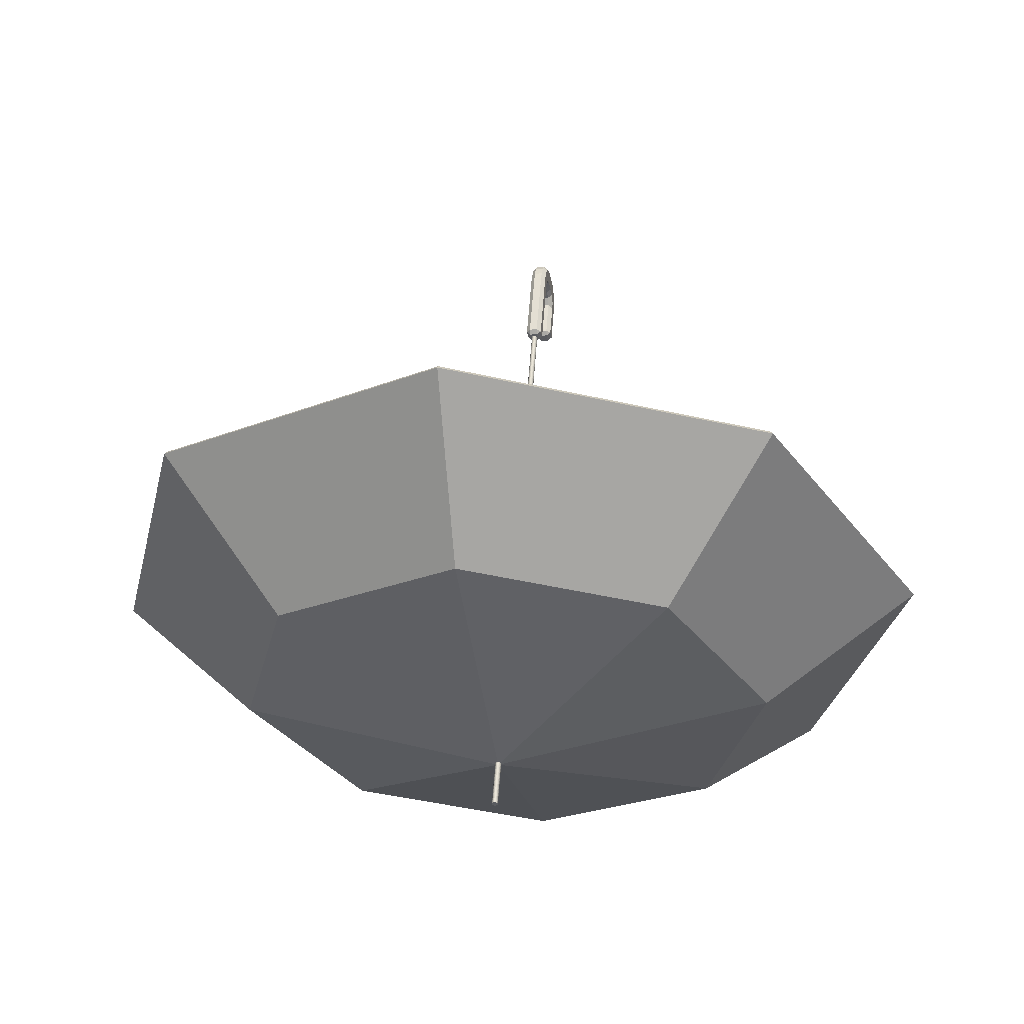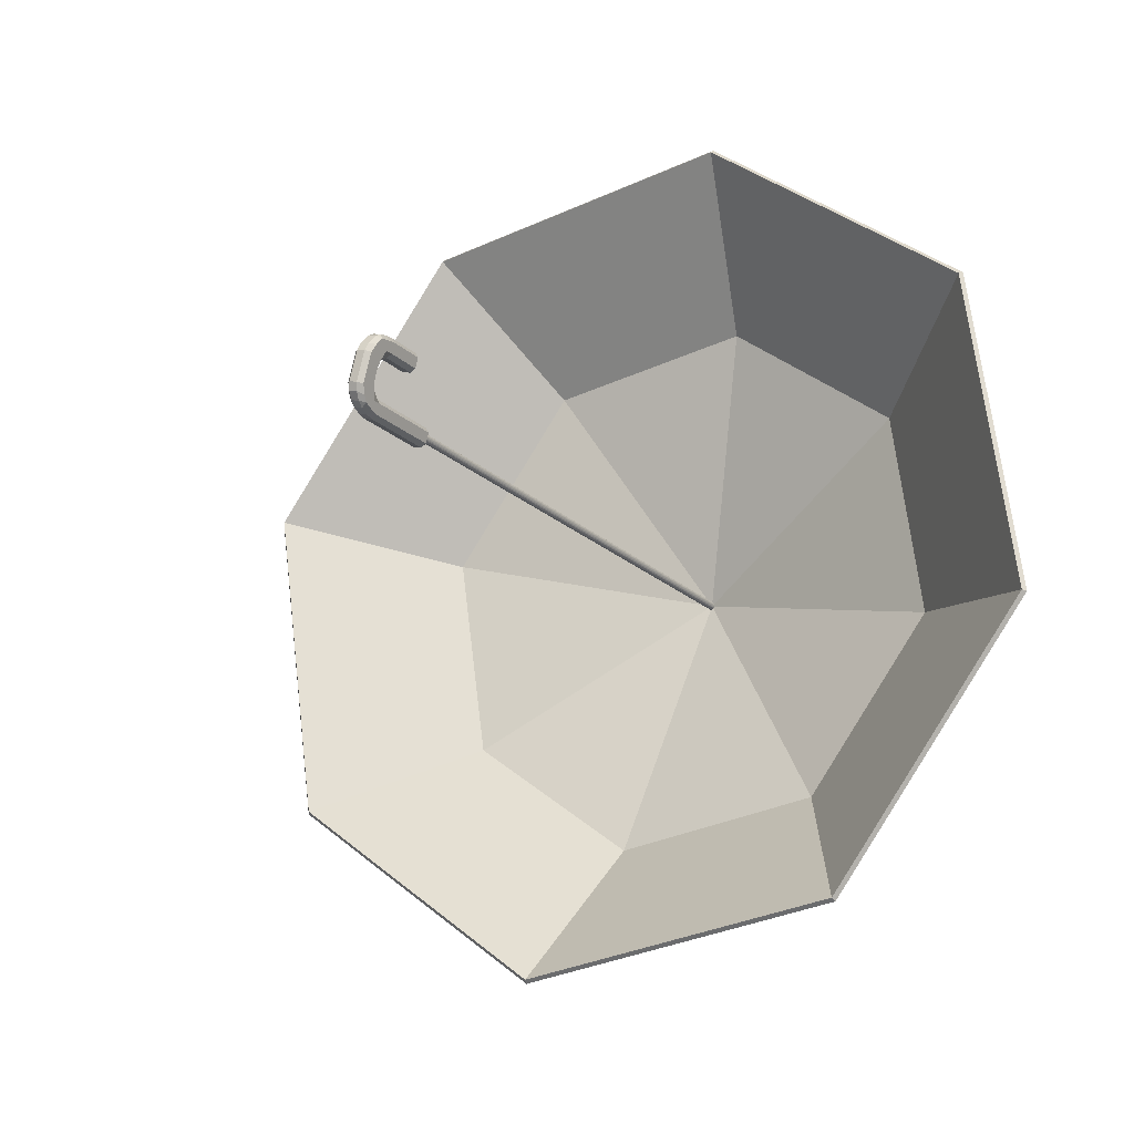
<metadata>
{"format":"obj","ext":"obj","renderer":"f3d","projection":"perspective","resolution":1024,"background":"white","views":[{"elev":-9.4,"azim":-169.5,"up":"+Y"},{"elev":8.7,"azim":-146.5,"up":"+Z"}]}
</metadata>
<code>
o Sphere
v 7.903 38.24 -18.4
v 0.5455 27.26 -15.11
v 8.083 21.52 19.69
v 0.6618 16.49 9.44
v -33.69 38.17 -18.23
v -26.27 27.22 -15
v -33.51 21.45 19.85
v -26.15 16.44 9.546
v -12.93 41.67 -26.2
v -12.88 29.47 -20.14
v 16.61 29.9 0.6116
v 6.157 21.88 -2.857
v -42.21 29.8 0.8453
v -31.76 21.82 -2.707
v -12.67 18.02 27.66
v -12.72 14.23 14.58
v -12.8 17.55 -4.669
v -12.8 14.49 -6.317
v -12.8 54.49 11.24
v -12.76 14.49 -6.312
v -12.76 54.49 11.25
v -12.72 14.48 -6.298
v -12.72 54.48 11.26
v -12.68 14.47 -6.274
v -12.68 54.47 11.29
v -12.65 14.46 -6.242
v -12.65 54.46 11.32
v -12.63 14.44 -6.204
v -12.63 54.44 11.36
v -12.61 14.42 -6.16
v -12.61 54.42 11.4
v -12.59 14.4 -6.112
v -12.59 54.4 11.45
v -12.59 14.38 -6.062
v -12.59 54.38 11.5
v -12.59 14.36 -6.012
v -12.59 54.36 11.55
v -12.61 14.34 -5.964
v -12.61 54.33 11.6
v -12.63 14.32 -5.92
v -12.63 54.31 11.64
v -12.65 14.3 -5.881
v -12.65 54.3 11.68
v -12.68 14.29 -5.849
v -12.68 54.28 11.71
v -12.72 14.28 -5.826
v -12.72 54.27 11.73
v -12.76 14.27 -5.811
v -12.76 54.27 11.75
v -12.8 14.27 -5.806
v -12.8 54.27 11.75
v -12.84 14.27 -5.811
v -12.84 54.27 11.75
v -12.88 14.28 -5.826
v -12.88 54.27 11.73
v -12.92 14.29 -5.849
v -12.92 54.28 11.71
v -12.95 14.3 -5.881
v -12.95 54.3 11.68
v -12.98 14.32 -5.92
v -12.98 54.31 11.64
v -13 14.34 -5.964
v -13 54.33 11.6
v -13.01 14.36 -6.012
v -13.01 54.36 11.55
v -13.02 14.38 -6.062
v -13.02 54.38 11.5
v -13.01 14.4 -6.112
v -13.01 54.4 11.45
v -13 14.42 -6.16
v -13 54.42 11.4
v -12.98 14.44 -6.204
v -12.98 54.44 11.36
v -12.95 14.46 -6.242
v -12.95 54.46 11.32
v -12.92 14.47 -6.274
v -12.92 54.47 11.29
v -12.88 14.48 -6.298
v -12.88 54.48 11.26
v -12.84 14.49 -6.312
v -12.84 54.49 11.25
v -13.37 56.98 16.83
v -13.08 56.74 17.07
v -13.08 57.27 17
v -13.37 52.75 10.28
v -13.08 52.87 10.01
v -13.08 52.49 10.16
v -13.37 58.57 13.21
v -13.08 58.9 13.32
v -13.08 58.6 12.86
v -12.24 56.98 16.83
v -12.53 57.27 17
v -12.53 56.74 17.07
v -12.53 52.49 10.16
v -12.53 52.87 10.01
v -12.24 52.75 10.28
v -12.53 58.9 13.32
v -12.24 58.57 13.21
v -12.53 58.6 12.86
v -13.37 54.73 16.06
v -13.08 54.61 16.32
v -13.08 55.13 16.55
v -13.37 55.25 16.28
v -13.37 58.3 15.48
v -13.08 58.56 15.6
v -13.08 58.79 15.07
v -13.37 58.53 14.96
v -13.37 56.3 11.83
v -13.08 56.41 11.57
v -13.08 55.89 11.34
v -13.37 55.77 11.6
v -12.24 56.3 11.83
v -12.24 55.77 11.6
v -12.53 55.89 11.34
v -12.53 56.41 11.57
v -12.24 58.53 14.96
v -12.53 58.79 15.07
v -12.53 58.56 15.6
v -12.24 58.3 15.48
v -12.24 55.25 16.28
v -12.53 55.13 16.55
v -12.53 54.61 16.32
v -12.24 54.73 16.06
v -13.08 56.16 16.94
v -13.37 56.29 16.67
v -13.37 55.74 16.5
v -13.08 55.63 16.76
v -13.37 58.71 13.66
v -13.37 58.81 14.32
v -13.08 59.07 14.44
v -13.08 59.1 13.9
v -13.08 54.12 10.56
v -13.37 54 10.83
v -13.37 54.52 11.05
v -13.08 54.64 10.79
v -12.24 54 10.83
v -12.53 54.12 10.56
v -12.53 54.64 10.79
v -12.24 54.52 11.05
v -12.53 52.21 10.8
v -12.24 52.47 10.91
v -12.53 52.36 11.17
v -12.24 57.53 16.53
v -12.24 58.02 16.12
v -12.53 58.28 16.23
v -12.53 57.92 16.63
v -12.53 53.36 15.77
v -12.53 53.21 15.39
v -12.24 53.47 15.51
v -13.08 52.21 10.8
v -13.08 52.36 11.17
v -13.37 52.47 10.91
v -13.08 53.36 15.77
v -13.37 53.47 15.51
v -13.08 53.21 15.39
v -13.08 58.28 16.23
v -13.37 58.02 16.12
v -13.37 57.53 16.53
v -13.08 57.92 16.63
v -13.37 57.55 12.38
v -13.37 58.03 12.71
v -13.08 58.13 12.43
v -13.08 57.66 12.12
v -12.53 57.66 12.12
v -12.53 58.13 12.43
v -12.24 58.03 12.71
v -12.24 57.55 12.38
v -12.53 59.07 14.44
v -12.24 58.81 14.32
v -12.24 58.71 13.66
v -12.53 59.1 13.9
v -12.24 55.74 16.5
v -12.24 56.29 16.67
v -12.53 56.16 16.94
v -12.53 55.63 16.76
v -12.24 55.53 15.65
v -12.24 55.01 15.42
v -12.53 55.12 15.16
v -12.53 55.64 15.39
v -12.53 55.38 12.5
v -12.24 55.49 12.24
v -12.24 56.02 12.47
v -12.53 55.9 12.73
v -12.24 57.32 15.05
v -12.53 57.19 14.99
v -12.53 57.42 14.47
v -12.24 57.55 14.53
v -13.37 56.02 12.47
v -13.37 55.49 12.24
v -13.08 55.38 12.5
v -13.08 55.9 12.73
v -13.37 55.01 15.42
v -13.37 55.53 15.65
v -13.08 55.64 15.39
v -13.08 55.12 15.16
v -13.37 57.69 14.59
v -13.08 57.42 14.47
v -13.08 57.19 14.99
v -13.37 57.46 15.11
v -13.08 56.87 15.47
v -13.08 56.31 15.68
v -13.37 56.02 15.86
v -13.37 56.54 16.09
v -13.37 57.13 15.59
v -13.08 53.49 14.75
v -13.37 53.75 14.87
v -13.08 53.87 14.61
v -13.08 54.13 11.95
v -13.37 54.24 11.69
v -13.37 53.72 11.46
v -13.08 53.61 11.72
v -12.53 57.15 13.28
v -12.24 57.27 13.02
v -12.24 57.79 13.25
v -12.24 57.69 13.93
v -12.53 57.56 13.88
v -12.53 54.13 11.95
v -12.53 53.61 11.72
v -12.24 53.72 11.46
v -12.24 54.24 11.69
v -12.53 53.49 14.75
v -12.53 53.87 14.61
v -12.24 53.75 14.87
v -12.53 56.31 15.68
v -12.53 56.87 15.47
v -12.24 57 15.53
v -12.24 56.54 16.09
v -12.24 56.02 15.86
v -13.08 57.15 13.28
v -13.08 57.56 13.88
v -13.37 57.83 13.99
v -13.37 57.79 13.25
v -13.37 57.27 13.02
v 8.068 38.05 -18.66
v 0.6728 27.02 -15.36
v 8.25 21.2 19.73
v 0.7903 16.14 9.429
v -33.85 37.98 -18.49
v -26.4 26.98 -15.25
v -33.67 21.13 19.89
v -26.28 16.1 9.536
v -12.93 41.51 -26.53
v -12.89 29.25 -20.44
v 16.84 29.64 0.4979
v 6.337 21.59 -2.986
v -42.45 29.54 0.7335
v -31.94 21.53 -2.834
v -12.67 17.67 27.76
v -12.72 13.87 14.62
v -12.8 17.22 -4.816
v -12.8 14.61 -5.972
v -12.8 54.15 11.39
v -12.83 14.61 -5.975
v -12.83 54.16 11.39
v -12.85 14.62 -5.982
v -12.85 54.16 11.38
v -12.86 14.62 -5.99
v -12.86 54.16 11.37
v -12.86 14.63 -5.993
v -12.86 54.16 11.36
v -12.86 14.63 -5.992
v -12.86 54.16 11.37
v -12.86 14.62 -5.985
v -12.86 54.16 11.37
v -12.86 14.62 -5.974
v -12.86 54.15 11.38
v -12.85 14.61 -5.96
v -12.85 54.15 11.4
v -12.86 14.61 -5.947
v -12.86 54.14 11.41
v -12.86 14.6 -5.936
v -12.86 54.14 11.42
v -12.86 14.6 -5.929
v -12.86 54.13 11.43
v -12.86 14.6 -5.928
v -12.86 54.13 11.43
v -12.86 14.6 -5.933
v -12.86 54.14 11.43
v -12.85 14.6 -5.941
v -12.85 54.14 11.42
v -12.83 14.6 -5.949
v -12.83 54.14 11.41
v -12.8 14.6 -5.952
v -12.8 54.15 11.41
v -12.78 14.6 -5.949
v -12.78 54.14 11.41
v -12.76 14.6 -5.941
v -12.76 54.14 11.42
v -12.75 14.6 -5.933
v -12.75 54.14 11.43
v -12.74 14.6 -5.928
v -12.74 54.13 11.43
v -12.74 14.6 -5.929
v -12.74 54.13 11.43
v -12.75 14.6 -5.936
v -12.75 54.14 11.42
v -12.75 14.61 -5.947
v -12.75 54.14 11.41
v -12.75 14.61 -5.96
v -12.75 54.15 11.4
v -12.75 14.62 -5.974
v -12.75 54.15 11.38
v -12.75 14.62 -5.985
v -12.75 54.16 11.37
v -12.74 14.63 -5.992
v -12.74 54.16 11.37
v -12.74 14.63 -5.993
v -12.74 54.16 11.36
v -12.75 14.62 -5.99
v -12.75 54.16 11.37
v -12.76 14.62 -5.982
v -12.76 54.16 11.38
v -12.78 14.61 -5.975
v -12.78 54.16 11.39
v -13.04 56.95 16.66
v -12.95 56.76 16.73
v -12.95 57.15 16.67
v -13.04 52.81 10.44
v -12.95 52.85 10.36
v -12.95 52.73 10.4
v -13.04 58.43 13.3
v -12.95 58.59 13.46
v -12.95 58.35 13.08
v -12.56 56.95 16.66
v -12.65 57.15 16.67
v -12.65 56.76 16.73
v -12.65 52.73 10.4
v -12.65 52.85 10.36
v -12.56 52.81 10.44
v -12.66 58.59 13.46
v -12.57 58.43 13.3
v -12.66 58.35 13.08
v -13.03 54.78 15.93
v -12.94 54.75 16.01
v -12.94 55.27 16.24
v -13.03 55.3 16.16
v -13.03 58.17 15.42
v -12.94 58.25 15.46
v -12.94 58.48 14.94
v -13.03 58.4 14.9
v -13.03 56.24 11.96
v -12.94 56.28 11.88
v -12.94 55.75 11.65
v -13.03 55.72 11.73
v -12.58 56.24 11.96
v -12.58 55.72 11.73
v -12.67 55.75 11.65
v -12.67 56.28 11.88
v -12.58 58.4 14.9
v -12.67 58.48 14.94
v -12.67 58.25 15.46
v -12.58 58.17 15.42
v -12.58 55.3 16.16
v -12.67 55.27 16.24
v -12.67 54.75 16.01
v -12.58 54.78 15.93
v -12.94 56.26 16.61
v -13.03 56.32 16.54
v -13.03 55.79 16.37
v -12.94 55.75 16.45
v -13.03 58.58 13.69
v -13.03 58.66 14.3
v -12.94 58.74 14.36
v -12.94 58.76 13.95
v -12.94 53.98 10.87
v -13.03 53.95 10.95
v -13.03 54.47 11.18
v -12.94 54.5 11.1
v -12.58 53.95 10.95
v -12.67 53.98 10.87
v -12.67 54.5 11.1
v -12.58 54.47 11.18
v -12.65 52.55 10.81
v -12.56 52.64 10.85
v -12.65 52.6 10.93
v -12.58 57.45 16.4
v -12.57 57.9 16.03
v -12.66 58 16.05
v -12.66 57.71 16.37
v -12.65 53.6 15.52
v -12.65 53.56 15.41
v -12.56 53.64 15.44
v -12.95 52.55 10.81
v -12.95 52.6 10.93
v -13.04 52.64 10.85
v -12.95 53.6 15.52
v -13.04 53.64 15.44
v -12.95 53.56 15.41
v -12.94 58 16.05
v -13.03 57.9 16.03
v -13.03 57.45 16.4
v -12.94 57.71 16.37
v -13.03 57.48 12.51
v -13.03 57.94 12.83
v -12.94 57.93 12.7
v -12.94 57.5 12.42
v -12.66 57.5 12.42
v -12.66 57.93 12.7
v -12.58 57.94 12.83
v -12.58 57.48 12.51
v -12.66 58.74 14.36
v -12.57 58.66 14.3
v -12.58 58.58 13.69
v -12.66 58.76 13.95
v -12.58 55.79 16.37
v -12.58 56.32 16.54
v -12.66 56.26 16.61
v -12.66 55.75 16.45
v -12.58 55.47 15.77
v -12.58 54.95 15.55
v -12.67 54.98 15.47
v -12.67 55.51 15.69
v -12.67 55.52 12.19
v -12.58 55.55 12.11
v -12.58 56.07 12.34
v -12.67 56.04 12.42
v -12.56 57.48 15.14
v -12.61 57.5 15.17
v -12.61 57.76 14.58
v -12.56 57.73 14.59
v -13.03 56.07 12.34
v -13.03 55.55 12.11
v -12.94 55.52 12.19
v -12.94 56.04 12.42
v -13.03 54.95 15.55
v -13.03 55.47 15.77
v -12.94 55.51 15.69
v -12.94 54.98 15.47
v -13.02 57.81 14.63
v -12.94 57.74 14.58
v -12.94 57.49 15.16
v -13.02 57.57 15.17
v -12.91 57.06 15.73
v -12.91 56.31 16
v -13.02 56 15.99
v -13.01 56.56 16.16
v -13.02 57.21 15.67
v -12.95 53.74 15
v -13.04 53.82 15.03
v -12.95 53.85 14.95
v -12.94 54.27 11.64
v -13.03 54.3 11.56
v -13.03 53.78 11.33
v -12.94 53.74 11.41
v -12.69 57.37 13.04
v -12.58 57.35 12.93
v -12.6 57.85 13.22
v -12.58 57.84 13.93
v -12.67 57.9 13.83
v -12.67 54.27 11.64
v -12.67 53.74 11.41
v -12.58 53.78 11.33
v -12.58 54.3 11.56
v -12.65 53.74 15
v -12.65 53.85 14.95
v -12.56 53.82 15.03
v -12.69 56.32 16
v -12.66 57.08 15.74
v -12.57 57.1 15.64
v -12.6 56.57 16.16
v -12.58 56 15.99
v -12.91 57.36 13.03
v -12.9 57.88 13.82
v -13.02 57.94 13.99
v -13.01 57.85 13.21
v -13.02 57.34 12.93
f 2 1 9 10
f 2 12 11 1
f 6 10 9 5
f 6 5 13 14
f 8 14 13 7
f 7 15 16 8
f 3 4 16 15
f 4 3 11 12
f 14 8 17
f 16 17 8
f 16 4 17
f 12 17 4
f 12 2 17
f 10 17 2
f 10 6 17
f 14 17 6
f 18 19 21 20
f 20 21 23 22
f 22 23 25 24
f 24 25 27 26
f 26 27 29 28
f 28 29 31 30
f 30 31 33 32
f 32 33 35 34
f 34 35 37 36
f 36 37 39 38
f 38 39 41 40
f 40 41 43 42
f 42 43 45 44
f 44 45 47 46
f 46 47 49 48
f 48 49 51 50
f 50 51 53 52
f 52 53 55 54
f 54 55 57 56
f 56 57 59 58
f 58 59 61 60
f 60 61 63 62
f 62 63 65 64
f 64 65 67 66
f 66 67 69 68
f 68 69 71 70
f 70 71 73 72
f 72 73 75 74
f 74 75 77 76
f 76 77 79 78
f 21 19 81 79 77 75 73 71 69 67 65 63 61 59 57 55 53 51 49 47 45 43 41 39 37 35 33 31 29 27 25 23
f 78 79 81 80
f 80 81 19 18
f 18 20 22 24 26 28 30 32 34 36 38 40 42 44 46 48 50 52 54 56 58 60 62 64 66 68 70 72 74 76 78 80
f 227 143 91 173
f 232 128 88 161
f 96 136 219 141
f 146 159 84 92
f 86 132 137 95
f 196 107 129 231
f 121 175 127 102
f 211 151 142 218
f 184 119 144 226
f 112 167 213 182
f 109 163 164 115
f 188 233 160 108
f 118 105 156 145
f 174 93 83 124
f 216 186 197 230
f 147 122 101 153
f 97 89 131 171
f 87 94 140 150
f 139 113 181 220
f 154 100 192 206
f 166 98 170 214
f 215 169 116 187
f 200 198 185 225
f 208 217 180 190
f 194 201 224 179
f 152 210 133 85
f 162 90 99 165
f 168 130 106 117
f 207 195 178 222
f 103 126 202 193
f 223 177 123 149
f 155 205 221 148
f 176 228 172 120
f 135 110 114 138
f 209 189 111 134
f 191 183 212 229
f 204 157 104 199
f 82 83 84
f 85 86 87
f 88 89 90
f 91 92 93
f 94 95 96
f 97 98 99
f 100 101 102 103
f 104 105 106 107
f 108 109 110 111
f 112 113 114 115
f 116 117 118 119
f 120 121 122 123
f 124 125 126 127
f 128 129 130 131
f 132 133 134 135
f 136 137 138 139
f 140 141 142
f 143 144 145 146
f 147 148 149
f 150 151 152
f 153 154 155
f 156 157 158 159
f 160 161 162 163
f 164 165 166 167
f 168 169 170 171
f 172 173 174 175
f 176 177 178 179
f 180 181 182 183
f 184 185 186 187
f 188 189 190 191
f 192 193 194 195
f 196 197 198 199
f 200 201 202 203 204
f 205 206 207
f 208 209 210 211
f 212 213 214 215 216
f 217 218 219 220
f 221 222 223
f 224 225 226 227 228
f 229 230 231 232 233
f 211 218 217 208
f 124 83 82 125
f 131 89 88 128
f 132 86 85 133
f 94 87 86 95
f 89 97 99 90
f 136 96 95 137
f 140 94 96 141
f 146 92 91 143
f 92 84 83 93
f 153 101 100 154
f 156 105 104 157
f 163 109 108 160
f 167 112 115 164
f 168 117 116 169
f 175 121 120 172
f 105 118 117 106
f 121 102 101 122
f 176 120 123 177
f 109 115 114 110
f 188 108 111 189
f 102 127 126 103
f 106 130 129 107
f 110 135 134 111
f 113 139 138 114
f 118 145 144 119
f 122 147 149 123
f 87 150 152 85
f 183 191 190 180
f 84 159 158 82
f 90 162 161 88
f 98 166 165 99
f 97 171 170 98
f 93 174 173 91
f 112 182 181 113
f 119 184 187 116
f 103 193 192 100
f 107 196 199 104
f 204 199 198 200
f 125 203 202 126
f 201 194 193 202
f 157 204 203 158
f 154 206 205 155
f 216 230 229 212
f 195 207 206 192
f 209 134 133 210
f 210 152 151 211
f 189 209 208 190
f 135 138 137 132
f 215 187 186 216
f 166 214 213 167
f 212 183 182 213
f 169 215 214 170
f 197 186 185 198
f 139 220 219 136
f 218 142 141 219
f 180 217 220 181
f 223 149 148 221
f 200 225 224 201
f 194 179 178 195
f 177 223 222 178
f 147 153 155 148
f 142 151 150 140
f 130 168 171 131
f 159 146 145 156
f 207 222 221 205
f 174 124 127 175
f 227 173 172 228
f 184 226 225 185
f 228 176 179 224
f 143 227 226 144
f 162 165 164 163
f 232 161 160 233
f 196 231 230 197
f 233 188 191 229
f 128 232 231 129
f 125 82 158 203
f 235 243 242 234
f 235 234 244 245
f 239 238 242 243
f 239 247 246 238
f 241 240 246 247
f 240 241 249 248
f 236 248 249 237
f 237 245 244 236
f 247 250 241
f 249 241 250
f 249 250 237
f 245 237 250
f 245 250 235
f 243 235 250
f 243 250 239
f 247 239 250
f 251 253 254 252
f 253 255 256 254
f 255 257 258 256
f 257 259 260 258
f 259 261 262 260
f 261 263 264 262
f 263 265 266 264
f 265 267 268 266
f 267 269 270 268
f 269 271 272 270
f 271 273 274 272
f 273 275 276 274
f 275 277 278 276
f 277 279 280 278
f 279 281 282 280
f 281 283 284 282
f 283 285 286 284
f 285 287 288 286
f 287 289 290 288
f 289 291 292 290
f 291 293 294 292
f 293 295 296 294
f 295 297 298 296
f 297 299 300 298
f 299 301 302 300
f 301 303 304 302
f 303 305 306 304
f 305 307 308 306
f 307 309 310 308
f 309 311 312 310
f 254 256 258 260 262 264 266 268 270 272 274 276 278 280 282 284 286 288 290 292 294 296 298 300 302 304 306 308 310 312 314 252
f 311 313 314 312
f 313 251 252 314
f 251 313 311 309 307 305 303 301 299 297 295 293 291 289 287 285 283 281 279 277 275 273 271 269 267 265 263 261 259 257 255 253
f 460 406 324 376
f 465 394 321 361
f 329 374 452 369
f 379 325 317 392
f 319 328 370 365
f 429 464 362 340
f 354 335 360 408
f 444 451 375 384
f 417 459 377 352
f 345 415 446 400
f 342 348 397 396
f 421 341 393 466
f 351 378 389 338
f 407 357 316 326
f 449 463 430 419
f 380 386 334 355
f 330 404 364 322
f 320 383 373 327
f 372 453 414 346
f 387 439 425 333
f 399 447 403 331
f 448 420 349 402
f 433 458 418 431
f 441 423 413 450
f 427 412 457 434
f 385 318 366 443
f 395 398 332 323
f 401 350 339 363
f 440 455 411 428
f 336 426 435 359
f 456 382 356 410
f 388 381 454 438
f 409 353 405 461
f 368 371 347 343
f 442 367 344 422
f 424 462 445 416
f 437 432 337 390
f 315 317 316
f 318 320 319
f 321 323 322
f 324 326 325
f 327 329 328
f 330 332 331
f 333 336 335 334
f 337 340 339 338
f 341 344 343 342
f 345 348 347 346
f 349 352 351 350
f 353 356 355 354
f 357 360 359 358
f 361 364 363 362
f 365 368 367 366
f 369 372 371 370
f 373 375 374
f 376 379 378 377
f 380 382 381
f 383 385 384
f 386 388 387
f 389 392 391 390
f 393 396 395 394
f 397 400 399 398
f 401 404 403 402
f 405 408 407 406
f 409 412 411 410
f 413 416 415 414
f 417 420 419 418
f 421 424 423 422
f 425 428 427 426
f 429 432 431 430
f 433 437 436 435 434
f 438 440 439
f 441 444 443 442
f 445 449 448 447 446
f 450 453 452 451
f 454 456 455
f 457 461 460 459 458
f 462 466 465 464 463
f 444 441 450 451
f 357 358 315 316
f 364 361 321 322
f 365 366 318 319
f 327 328 319 320
f 322 323 332 330
f 369 370 328 329
f 373 374 329 327
f 379 376 324 325
f 325 326 316 317
f 386 387 333 334
f 389 390 337 338
f 396 393 341 342
f 400 397 348 345
f 401 402 349 350
f 408 405 353 354
f 338 339 350 351
f 354 355 334 335
f 409 410 356 353
f 342 343 347 348
f 421 422 344 341
f 335 336 359 360
f 339 340 362 363
f 343 344 367 368
f 346 347 371 372
f 351 352 377 378
f 355 356 382 380
f 320 318 385 383
f 416 413 423 424
f 317 315 391 392
f 323 321 394 395
f 331 332 398 399
f 330 331 403 404
f 326 324 406 407
f 345 346 414 415
f 352 349 420 417
f 336 333 425 426
f 340 337 432 429
f 437 433 431 432
f 358 359 435 436
f 434 435 426 427
f 390 391 436 437
f 387 388 438 439
f 449 445 462 463
f 428 425 439 440
f 442 443 366 367
f 443 444 384 385
f 422 423 441 442
f 368 365 370 371
f 448 449 419 420
f 399 400 446 447
f 445 446 415 416
f 402 403 447 448
f 430 431 418 419
f 372 369 452 453
f 451 452 374 375
f 413 414 453 450
f 456 454 381 382
f 433 434 457 458
f 427 428 411 412
f 410 411 455 456
f 380 381 388 386
f 375 373 383 384
f 363 364 404 401
f 392 389 378 379
f 440 438 454 455
f 407 408 360 357
f 460 461 405 406
f 417 418 458 459
f 461 457 412 409
f 376 377 459 460
f 395 396 397 398
f 465 466 393 394
f 429 430 463 464
f 466 462 424 421
f 361 362 464 465
f 358 436 391 315
f 9 1 234 242
f 1 11 244 234
f 5 9 242 238
f 13 5 238 246
f 7 13 246 240
f 15 7 240 248
f 3 15 248 236
f 11 3 236 244

</code>
